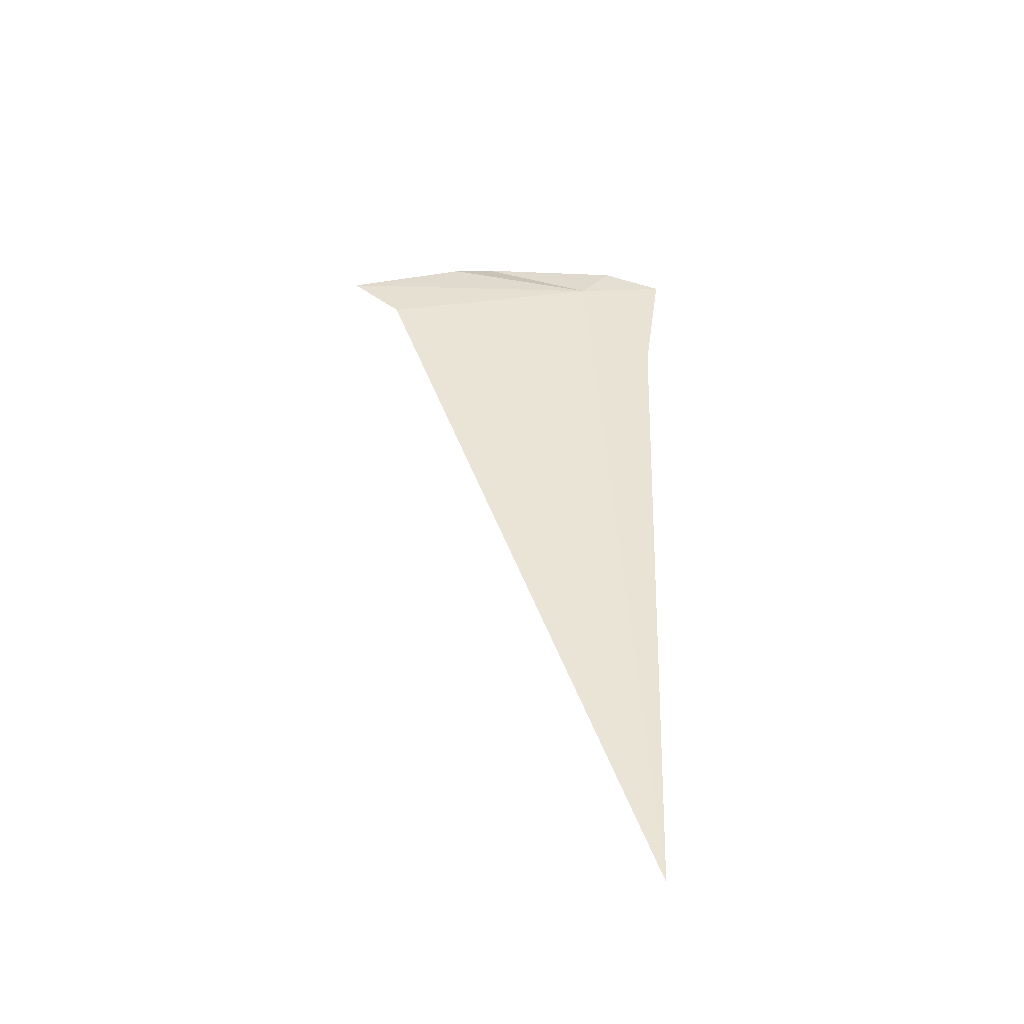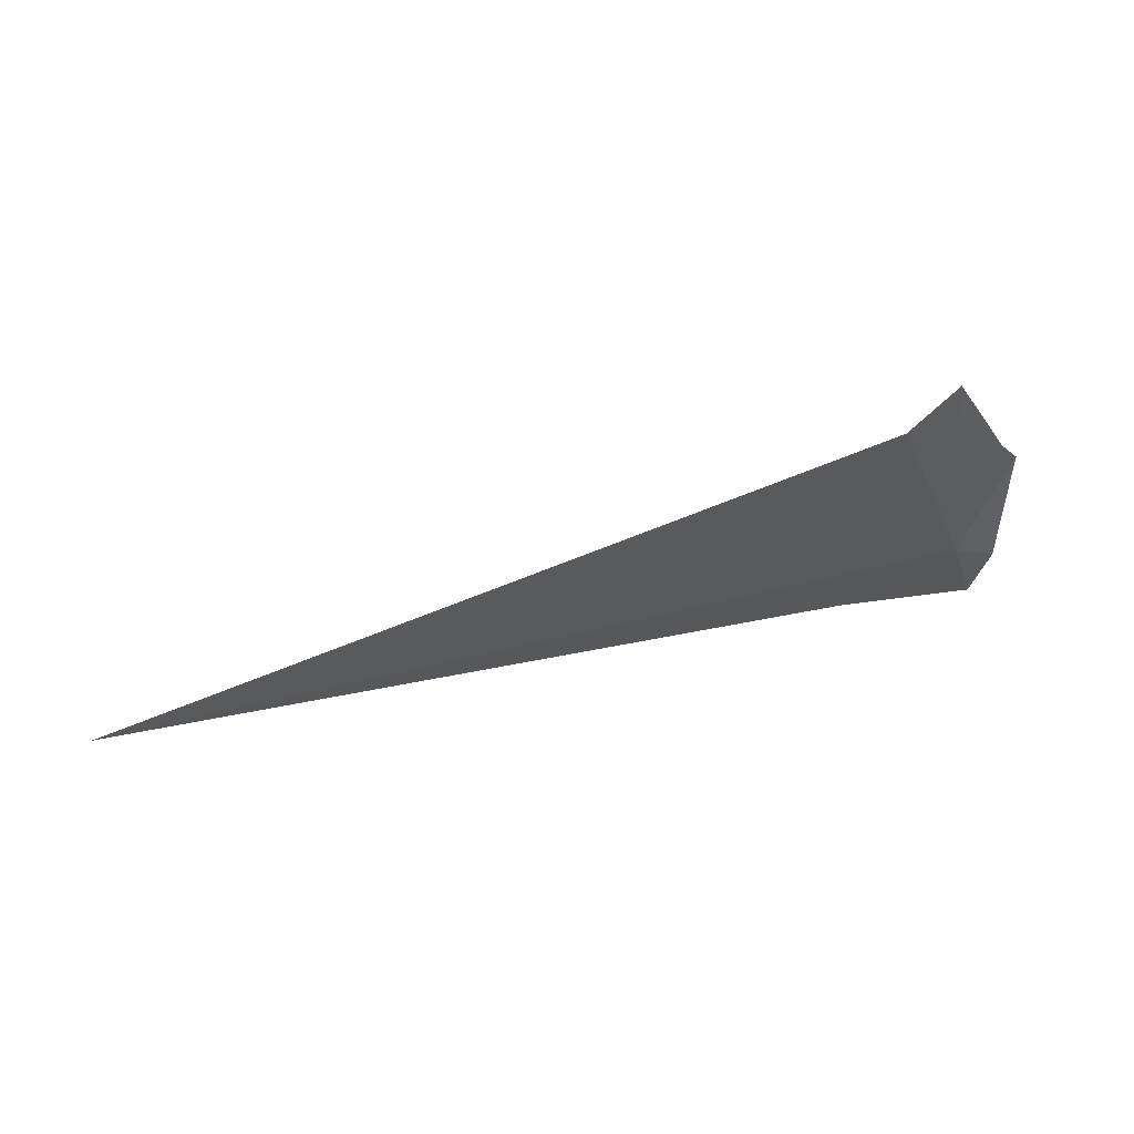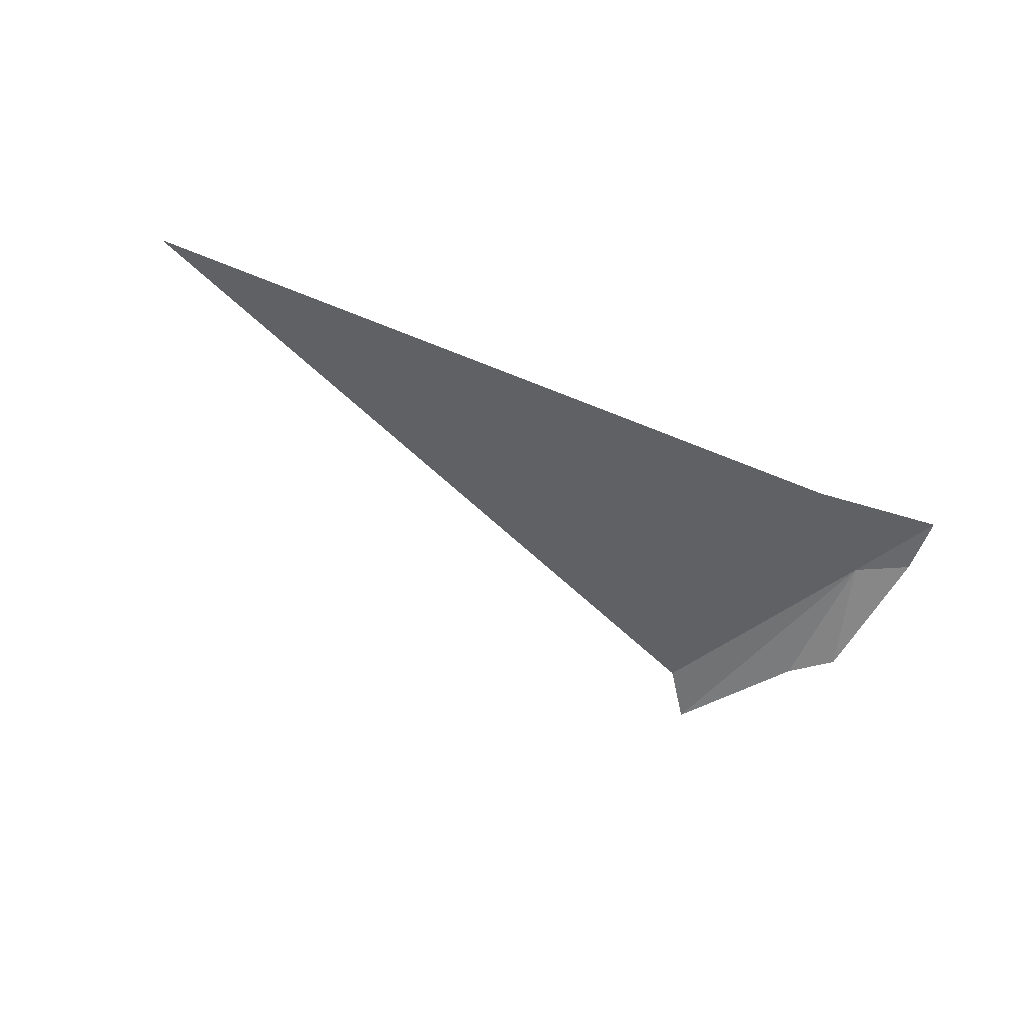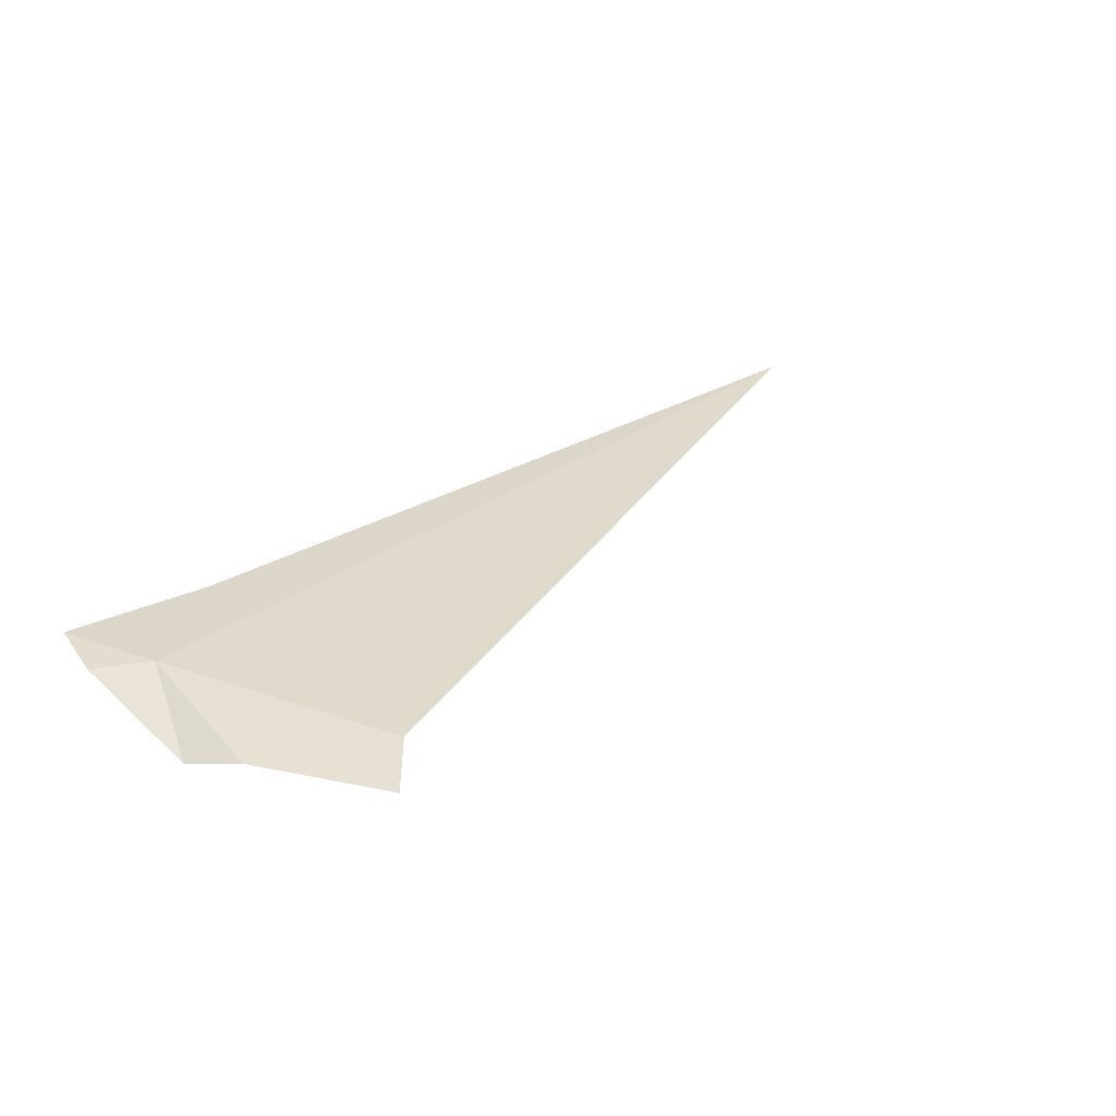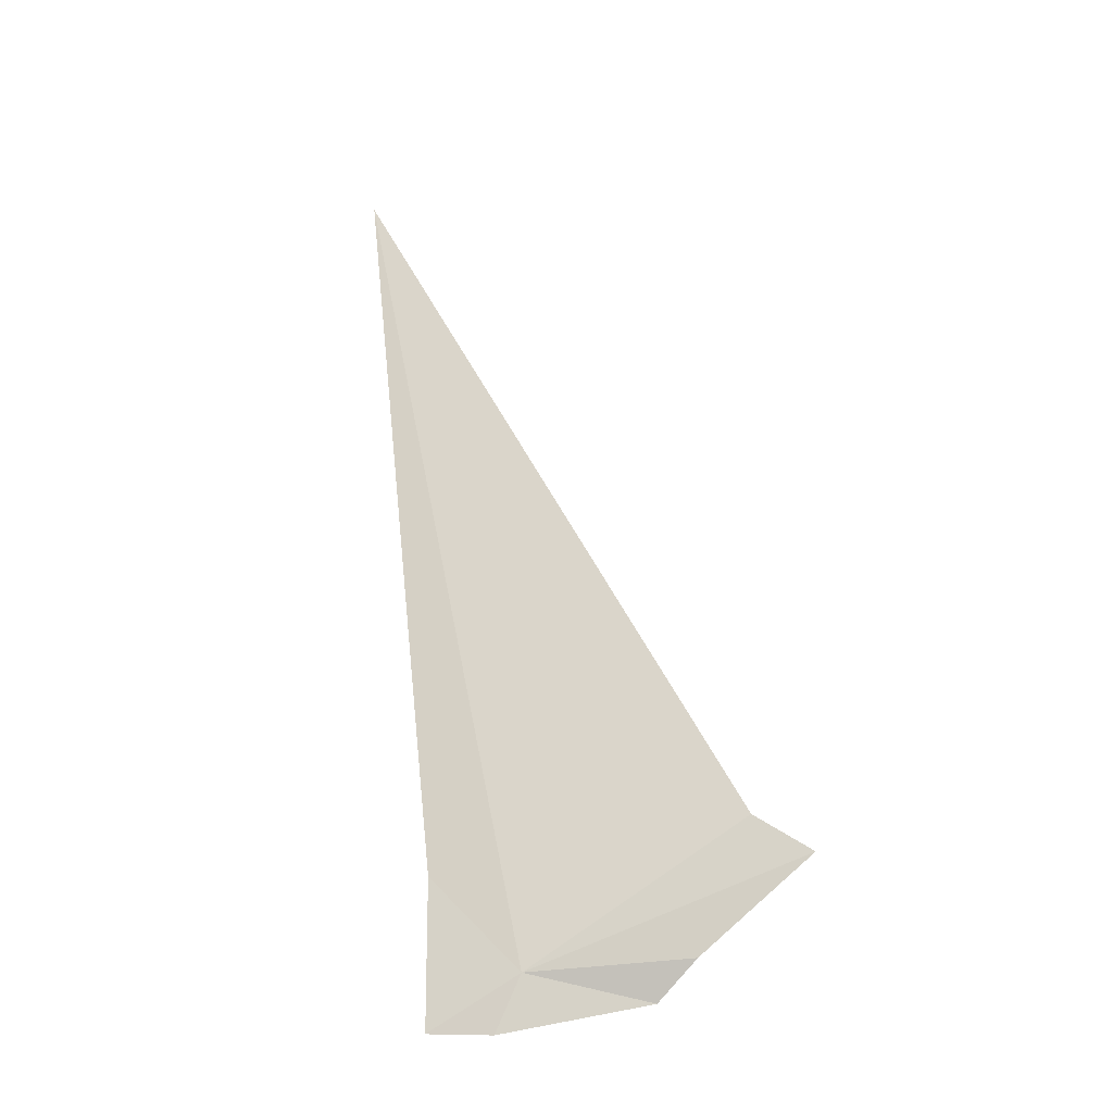
<metadata>
{"format":"obj","ext":"obj","renderer":"f3d","projection":"perspective","resolution":1024,"background":"white","views":[{"elev":31.3,"azim":89.7,"up":"+Y"},{"elev":46.9,"azim":153.0,"up":"+Z"},{"elev":-66.1,"azim":151.7,"up":"+Y"},{"elev":49.2,"azim":-40.8,"up":"+Y"},{"elev":76.1,"azim":-98.5,"up":"+Y"}]}
</metadata>
<code>
v -4.26 46.69 4.637
v 5.463 44.42 4.118
v -3.022 46.97 7.242
v -3.514 47.12 7.817
v -4.391 46.94 6.451
v -3.096 46.2 3.783
v -4.844 46.68 4.268
v -4.725 46.51 3.555
v -4.782 46.78 5.973
f 1 5 4
f 1 4 3
f 1 2 6
f 1 8 7
f 1 7 9
f 1 9 5
f 1 6 8
f 1 3 2

</code>
